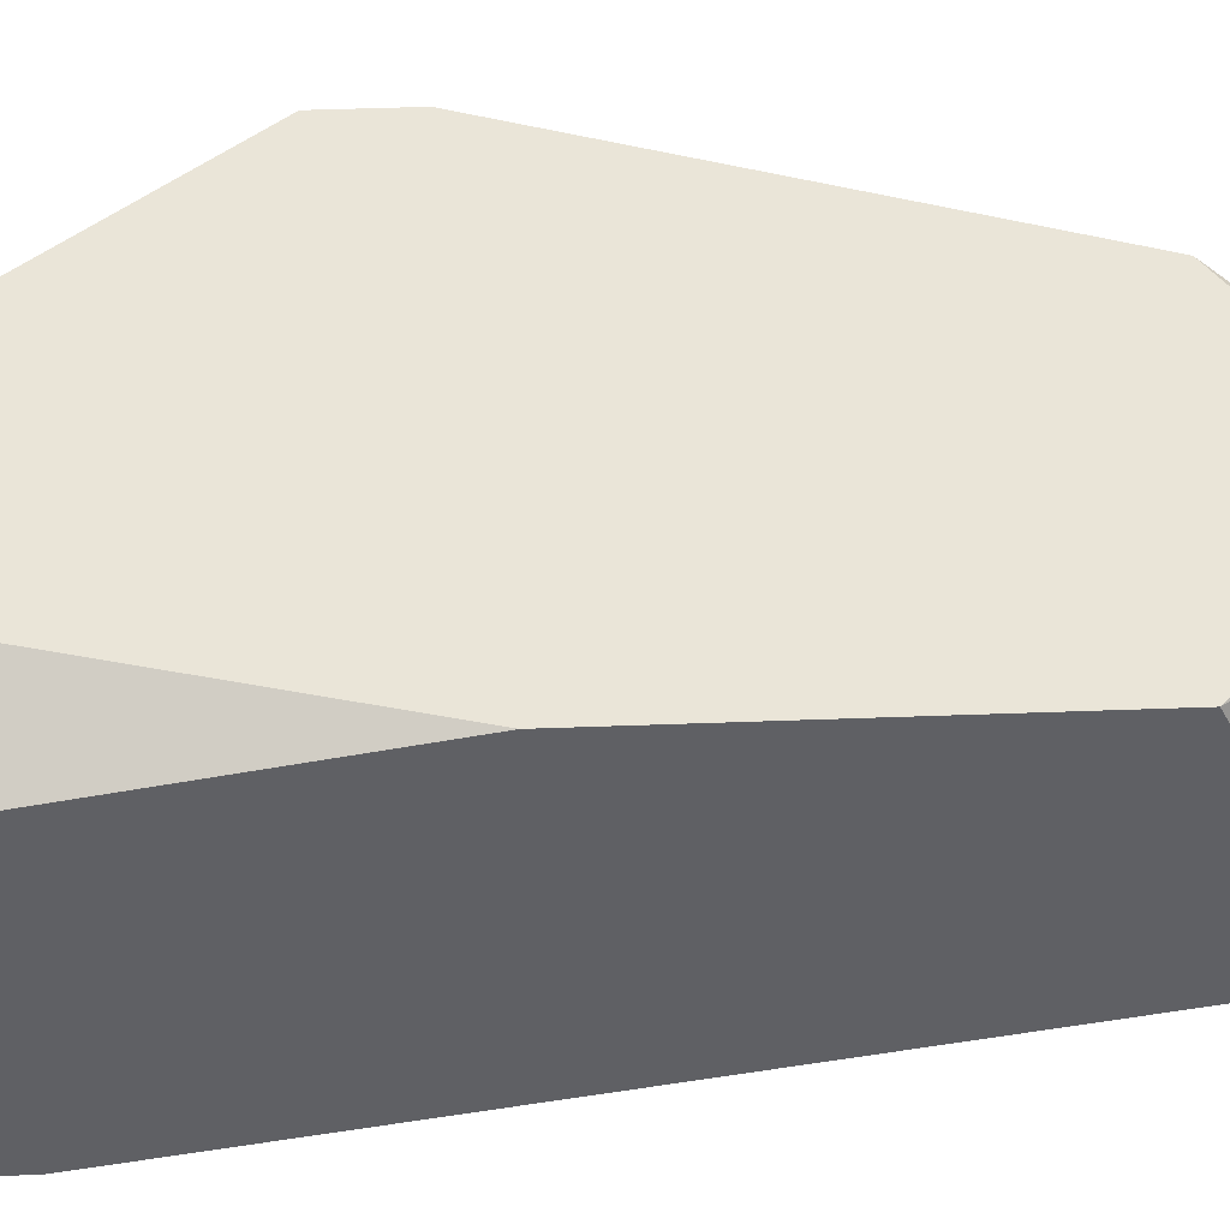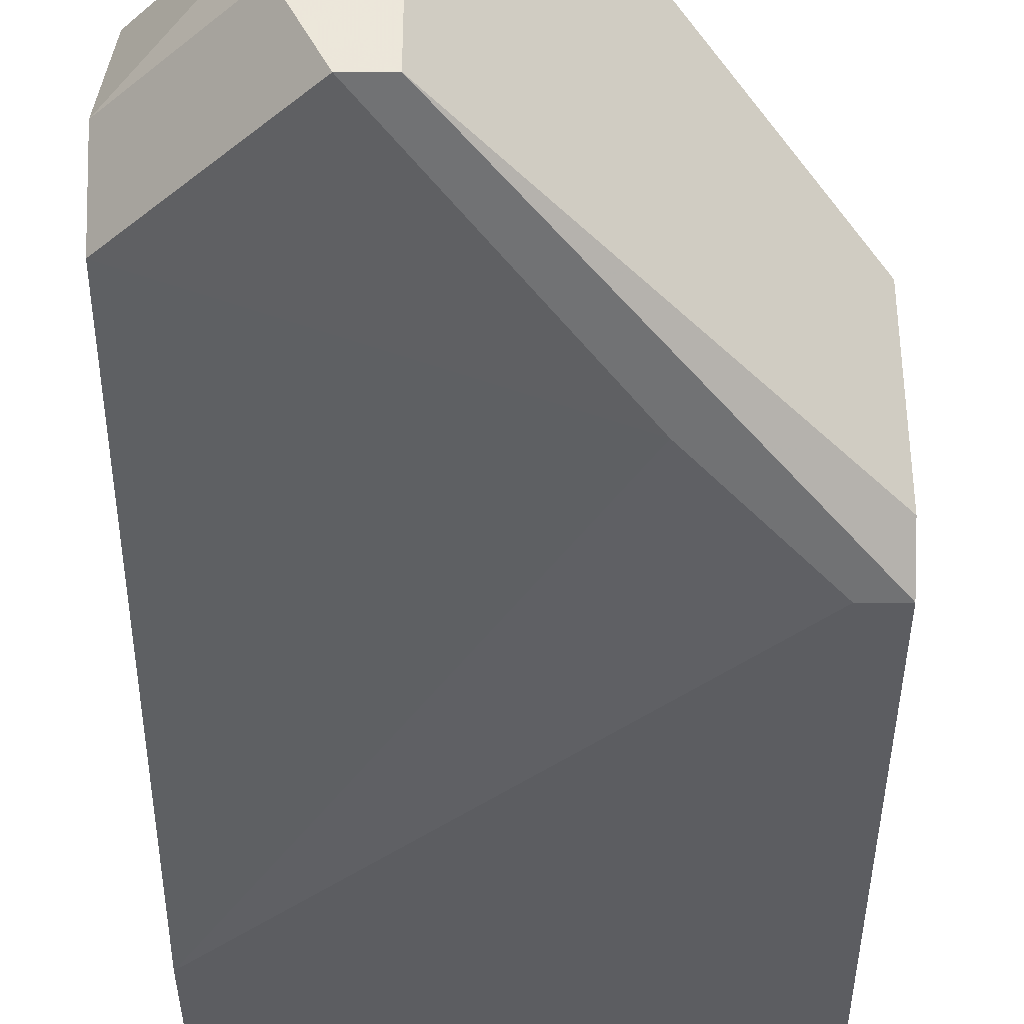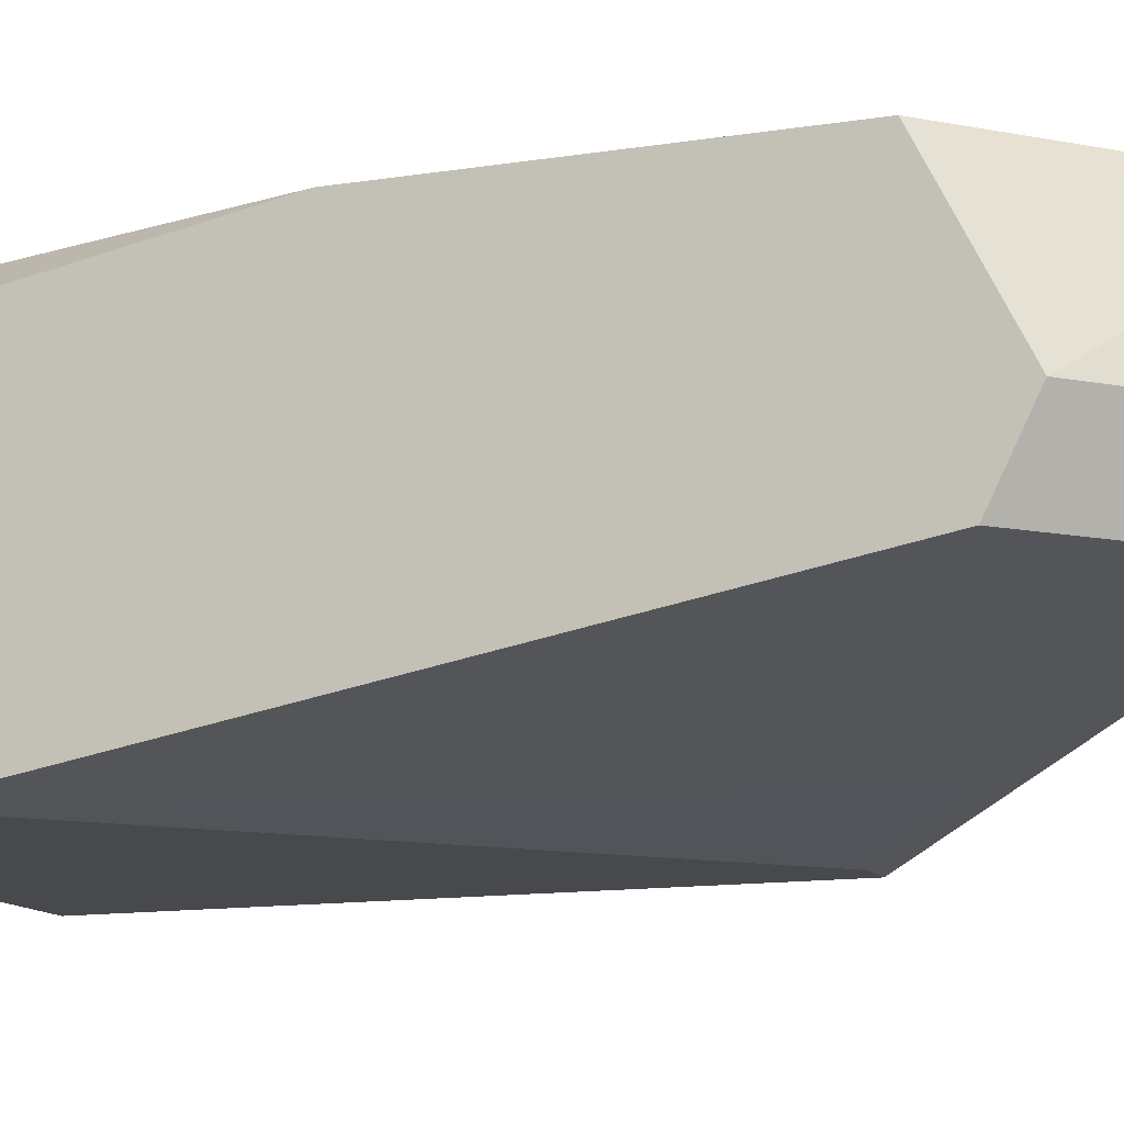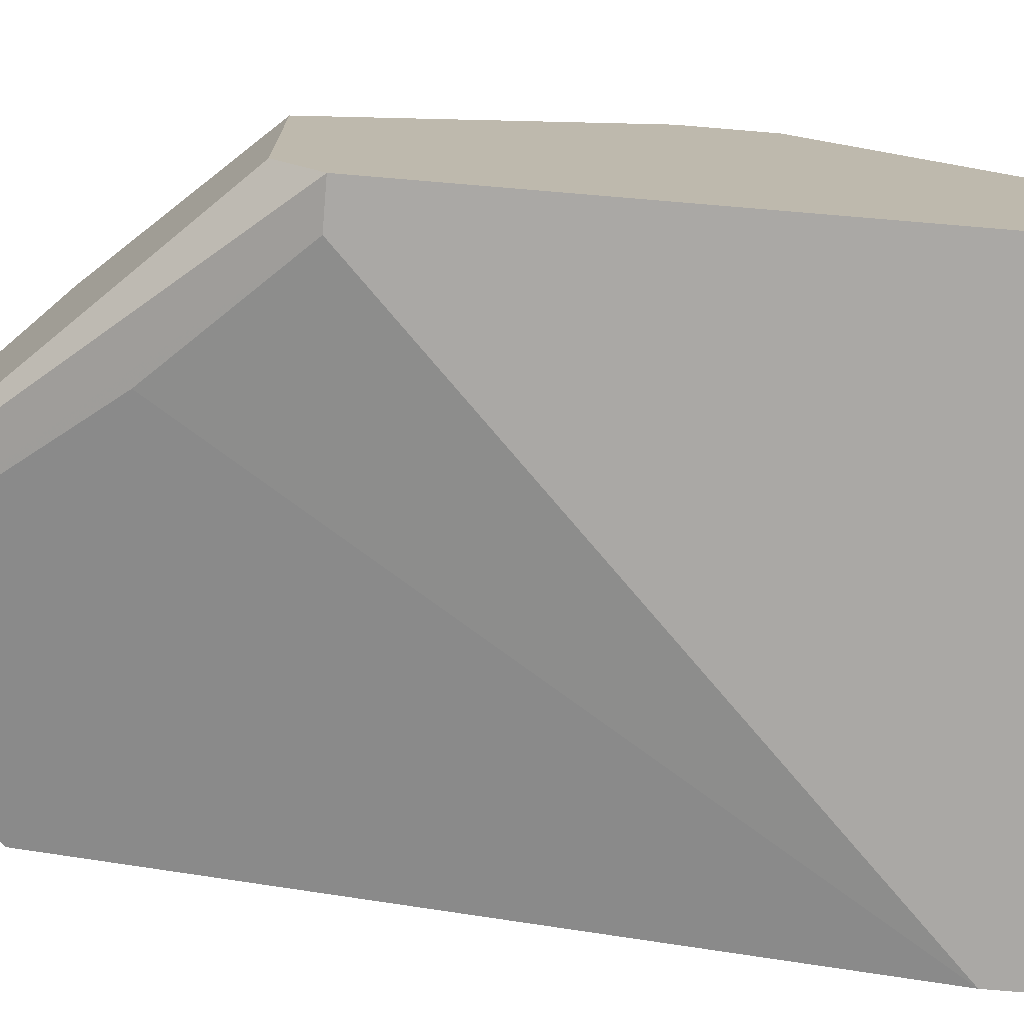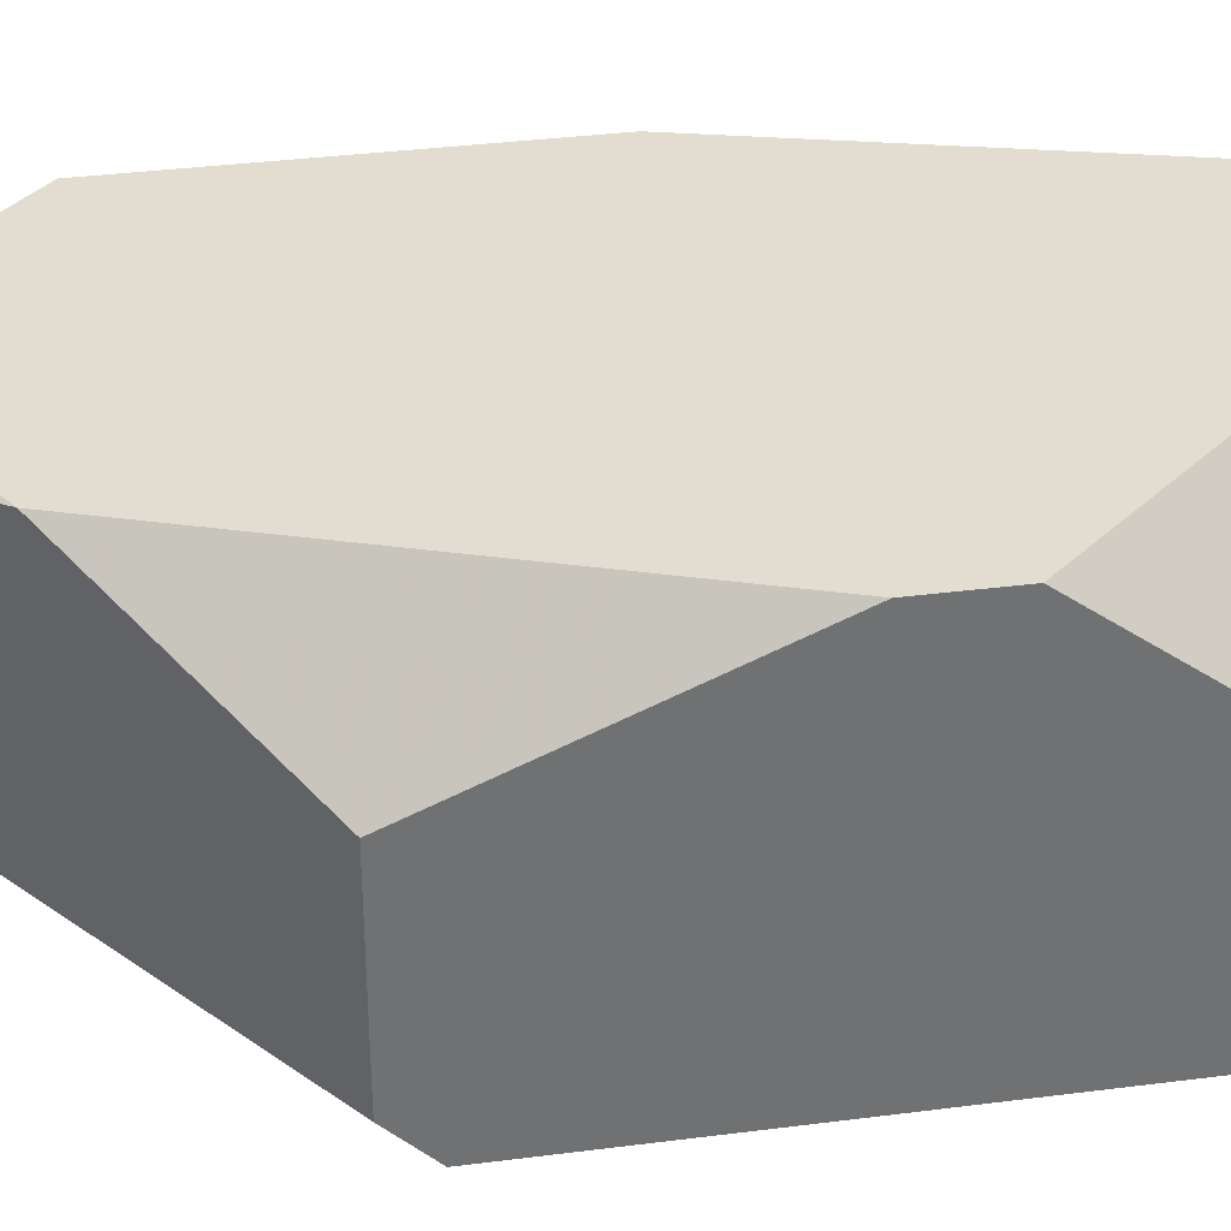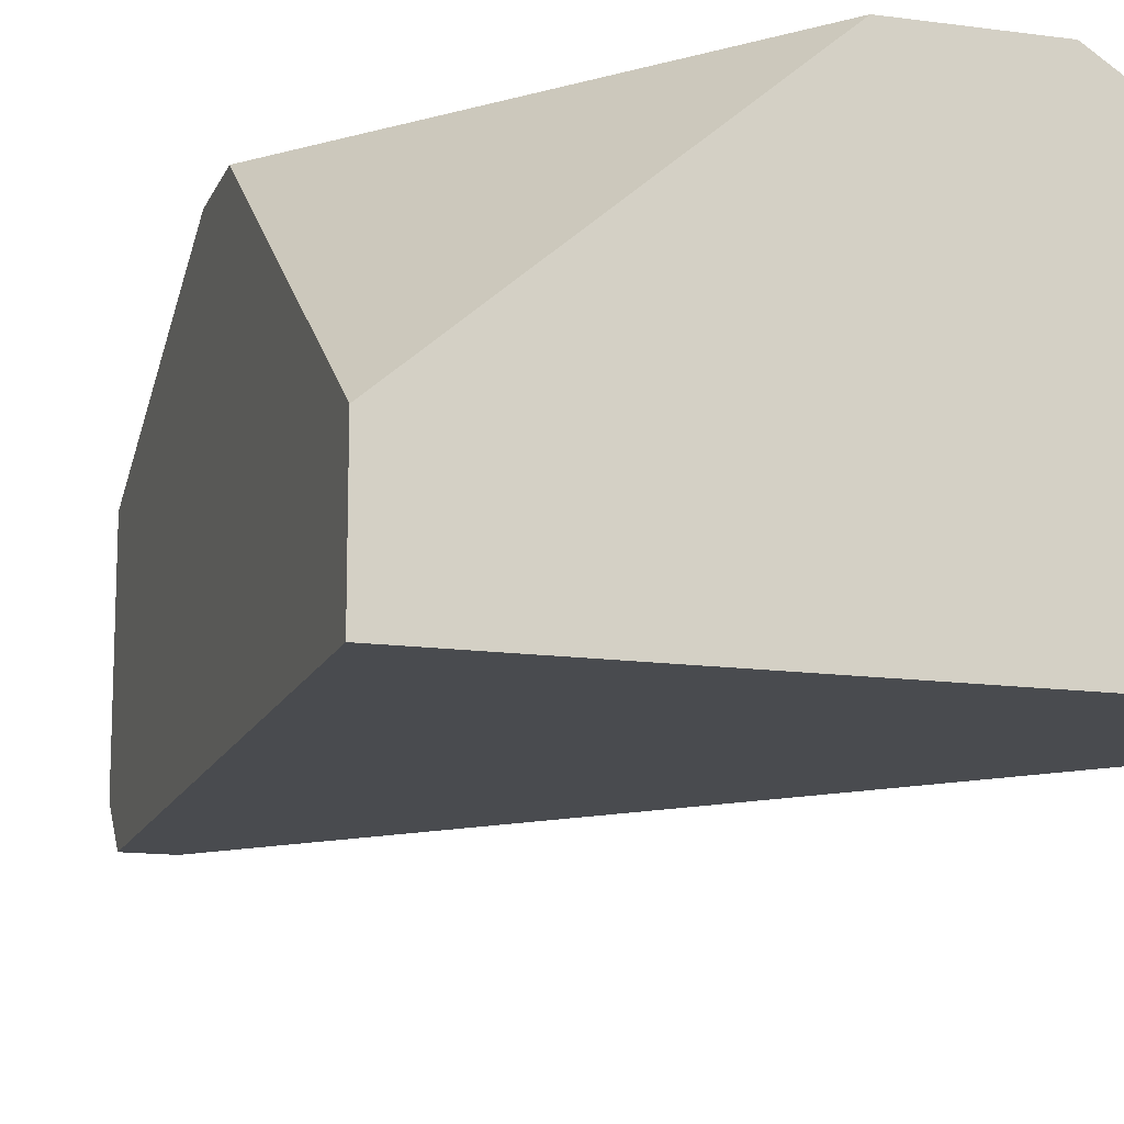
<metadata>
{"format":"obj","ext":"obj","renderer":"f3d","projection":"perspective","resolution":1024,"background":"white","views":[{"elev":45.0,"azim":87.5,"up":"+Y"},{"elev":-37.1,"azim":-179.6,"up":"+Y"},{"elev":-12.5,"azim":110.6,"up":"+Y"},{"elev":-75.1,"azim":-94.8,"up":"+Y"},{"elev":35.2,"azim":-99.7,"up":"+Y"},{"elev":-14.2,"azim":-16.8,"up":"+Y"}]}
</metadata>
<code>
v -0.03383 -0.0184 -0.05785
v -0.009309 -0.004776 -0.08238
v -0.009309 0.006128 -0.01427
v -0.02566 -0.01567 -0.06603
v -0.02566 0.006128 -0.07148
v -0.03656 -0.01022 -0.01427
v -0.03656 -0.01567 -0.06057
v -0.03656 0.006128 -0.04152
v -0.03656 0.006128 -0.03607
v -0.03656 -0.002051 -0.06057
v -0.03656 -0.0184 -0.01427
v -0.03656 -0.0184 -0.05785
v -0.001132 -0.01022 -0.07148
v -0.001132 0.000676 -0.01427
v -0.001132 -0.004776 -0.0742
v -0.001132 0.006128 -0.04424
v -0.001132 0.006128 -0.06875
v -0.001132 -0.0184 -0.01427
v -0.001132 -0.0184 -0.02516
v -0.01204 -0.01022 -0.08238
v -0.01204 0.003399 -0.08238
v -0.01204 0.006128 -0.07965
v -0.01749 0.006128 -0.01427
v -0.01476 -0.01022 -0.08238
v -0.01476 0.003399 -0.08238
f 20 4 1
f 14 3 11
f 14 11 18
f 18 11 12
f 11 8 12
f 8 3 17
f 14 18 17
f 8 17 5
f 17 18 13
f 11 3 6
f 8 11 6
f 12 8 10
f 8 5 10
f 3 8 23
f 6 3 23
f 2 24 25
f 10 5 25
f 24 10 25
f 18 12 19
f 13 18 19
f 8 6 9
f 23 8 9
f 6 23 9
f 13 19 4
f 3 14 16
f 17 3 16
f 14 17 16
f 5 17 22
f 25 5 22
f 24 12 7
f 12 10 7
f 10 24 7
f 17 13 15
f 2 25 21
f 22 17 21
f 25 22 21
f 15 2 21
f 17 15 21
f 24 2 20
f 12 24 20
f 13 4 20
f 2 15 20
f 15 13 20
f 19 12 1
f 4 19 1
f 12 20 1

</code>
